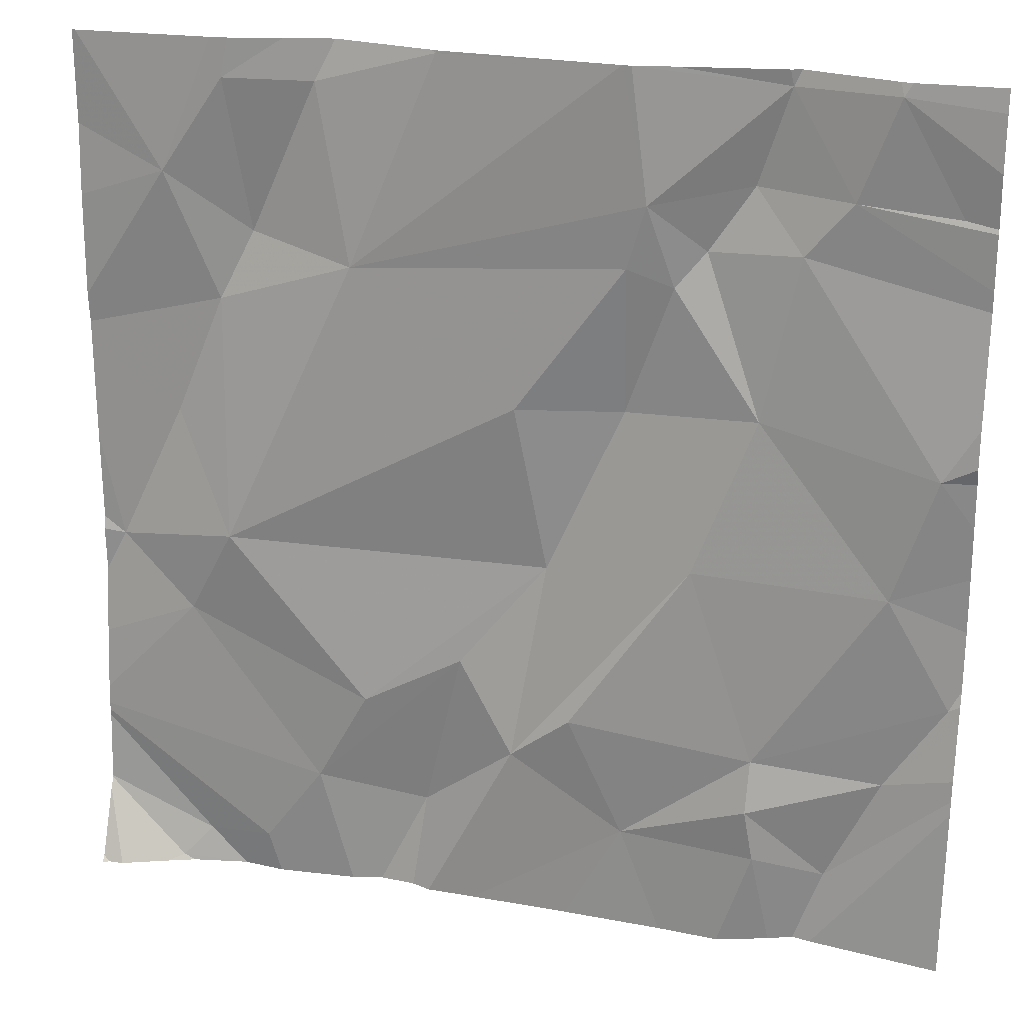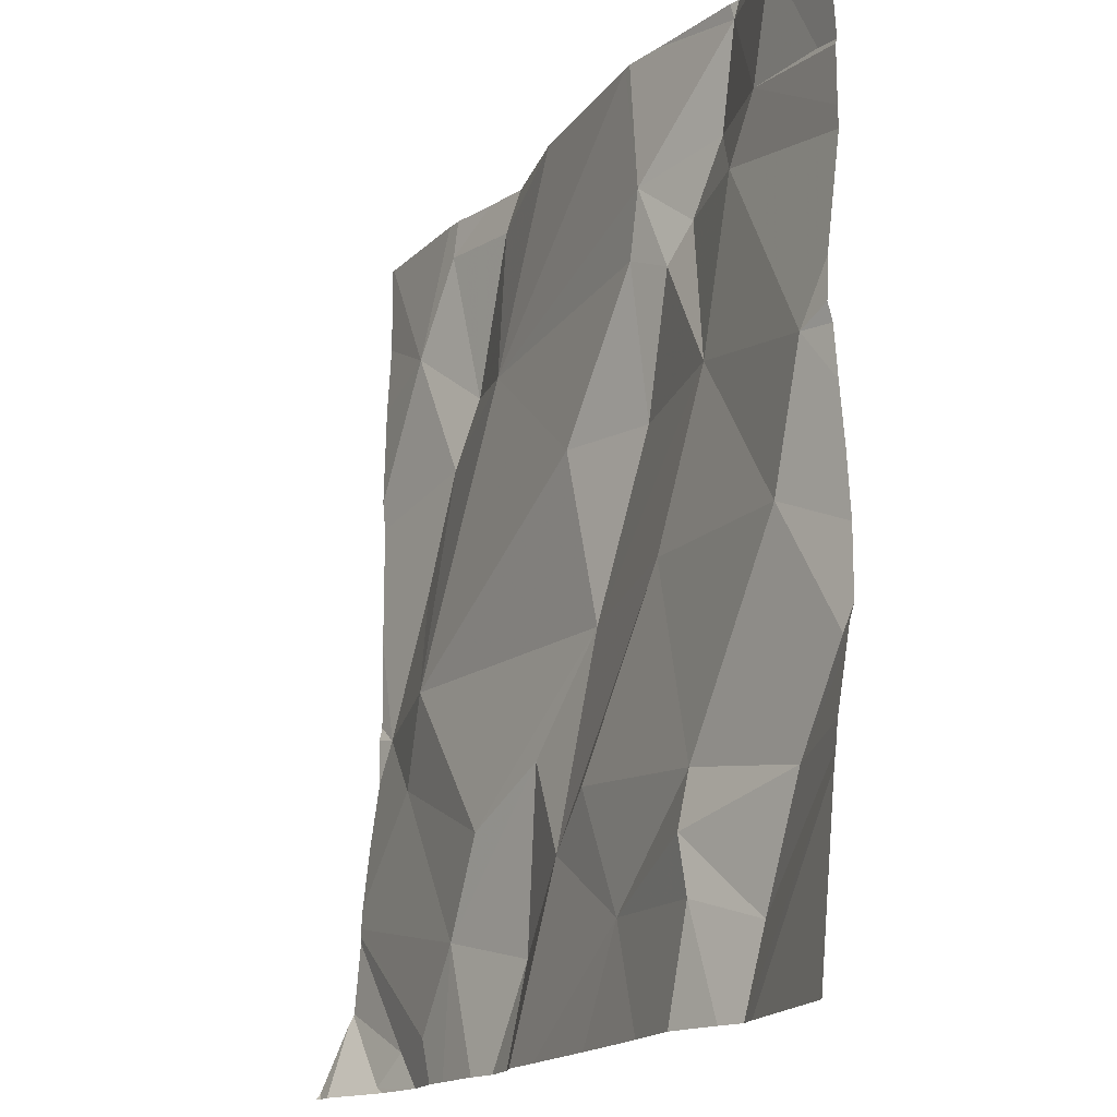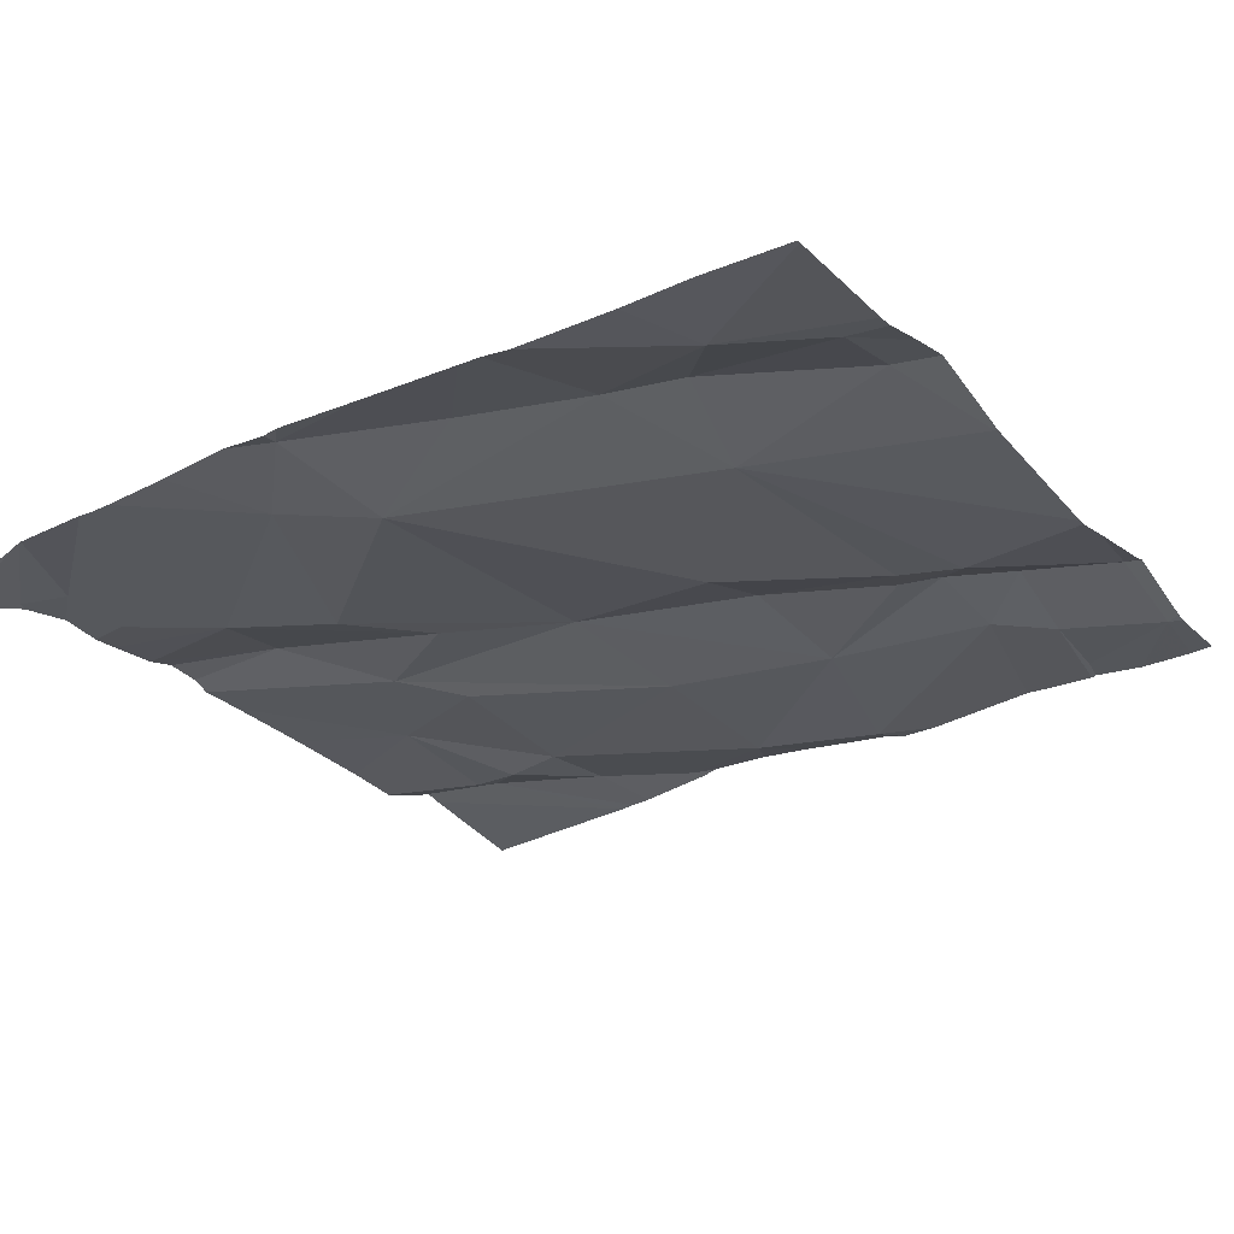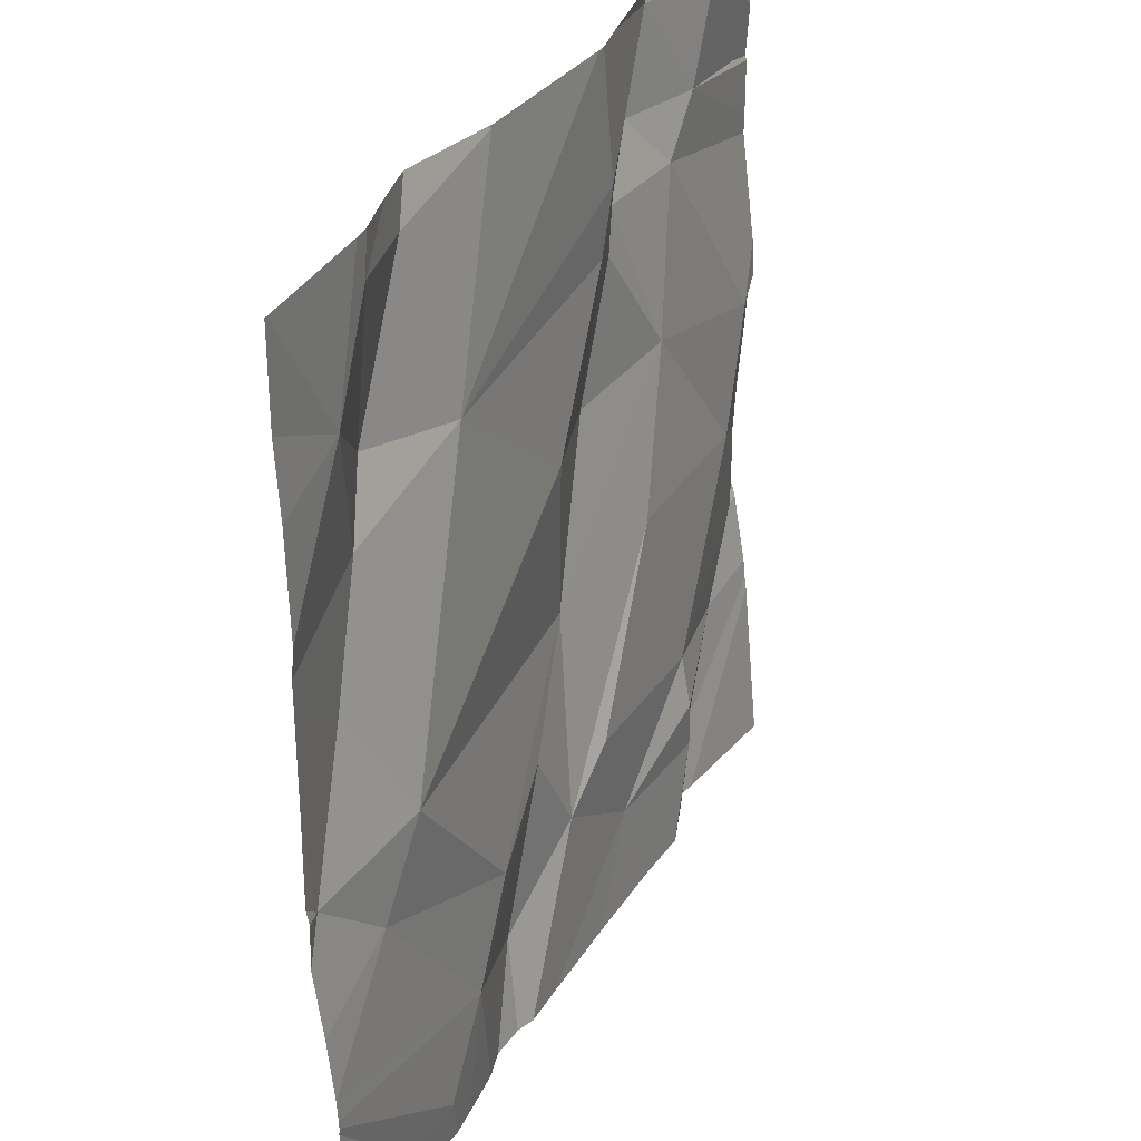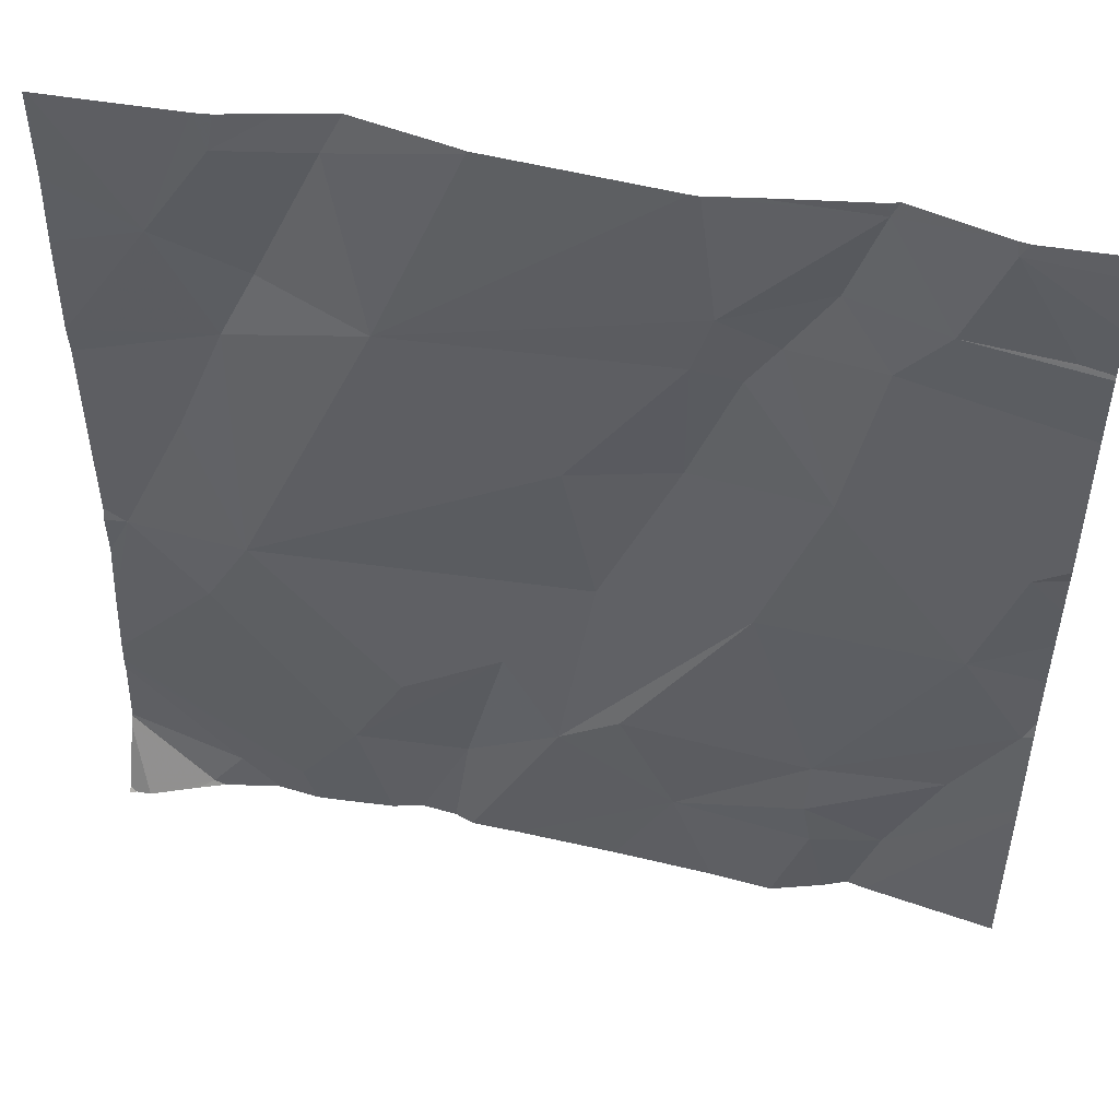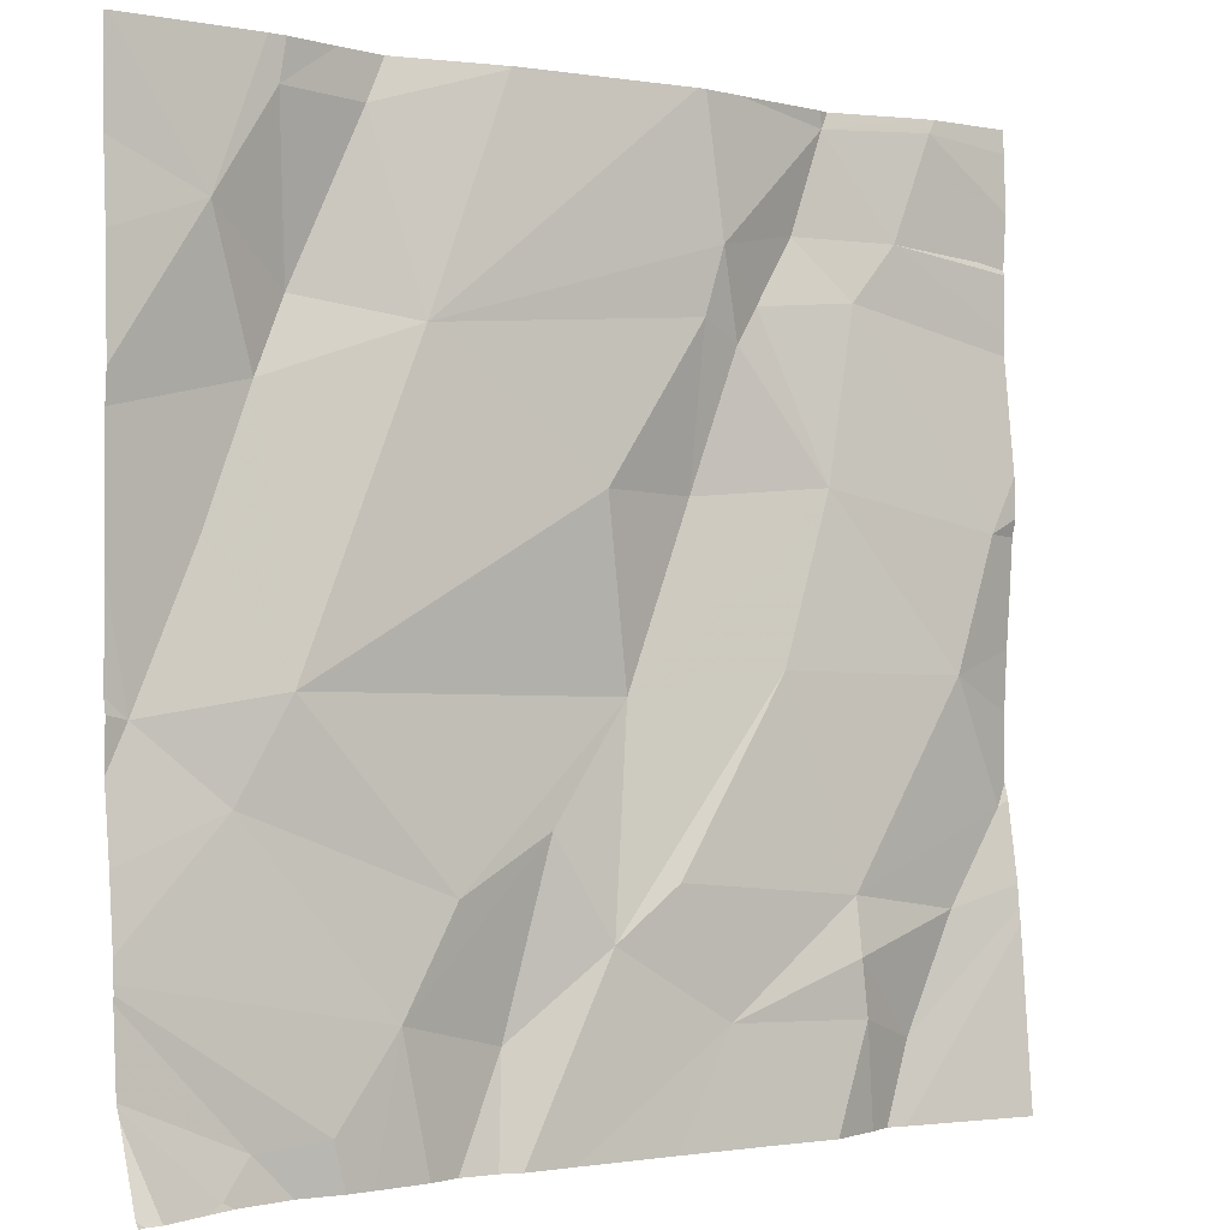
<metadata>
{"format":"obj","ext":"obj","renderer":"f3d","projection":"perspective","resolution":1024,"background":"white","views":[{"elev":23.5,"azim":-163.2,"up":"+Y"},{"elev":-16.4,"azim":-115.3,"up":"+Y"},{"elev":-26.7,"azim":122.4,"up":"+Z"},{"elev":31.8,"azim":116.2,"up":"+Y"},{"elev":50.5,"azim":-166.1,"up":"+Y"},{"elev":-0.8,"azim":146.7,"up":"+Y"}]}
</metadata>
<code>
v -125.5 260.6 500.6
v -125.5 260.6 500.6
v -124.7 260.6 500.5
v -125.5 260.6 500.6
v -124.7 260.6 500.5
v -125.2 260.6 500.6
v -124.8 261.4 500.6
v -124.9 260.6 500.5
v -124.7 261 500.6
v -125.3 261.5 500.6
v -125.1 260.6 500.6
v -124.9 260.6 500.5
v -125.4 260.6 500.5
v -124.7 260.6 500.5
v -125.5 261.4 500.6
v -125.6 261.5 500.6
v -125.4 261.5 500.6
v -125.4 261.4 500.6
v -124.7 261 500.6
v -125.6 261.4 500.6
v -124.7 261 500.6
v -125.6 260.8 500.6
v -125.4 260.8 500.5
v -125.5 260.7 500.5
v -125.5 260.7 500.6
v -124.7 261.1 500.6
v -124.7 261.4 500.6
v -125.5 261.4 500.6
v -125.4 261.2 500.6
v -125.6 261 500.6
v -124.7 260.6 500.5
v -125.4 261.4 500.6
v -125.6 261.5 500.6
v -124.7 260.7 500.5
v -124.9 261.5 500.6
v -125.6 260.9 500.6
v -125.6 261.1 500.6
v -124.7 260.8 500.5
v -124.7 260.9 500.6
v -125.4 260.8 500.6
v -125 261.5 500.6
v -125.4 261.5 500.6
v -124.8 260.6 500.5
v -124.9 260.6 500.5
v -125.3 260.7 500.6
v -125.5 261.5 500.6
v -125 260.7 500.5
v -124.9 261.5 500.6
v -124.8 260.6 500.5
v -124.8 260.9 500.6
v -125.1 260.7 500.6
v -125.2 260.8 500.6
v -124.8 261.3 500.6
v -125 261.3 500.6
v -124.9 261.3 500.6
v -124.9 261 500.5
v -125 261.5 500.6
v -125.1 261.5 500.6
v -125.3 261.3 500.6
v -125.3 261.4 500.6
v -124.8 261.1 500.6
v -125.3 261.3 500.6
v -125.2 261.2 500.6
v -125.3 261.2 500.6
v -125.1 260.9 500.6
v -125 260.8 500.5
v -125.2 261 500.6
v -125.2 261.5 500.6
v -125.4 261 500.6
v -124.7 261.4 500.6
v -124.9 261.5 500.6
v -125.2 260.8 500.6
v -125.7 261.1 500.6
v -125.7 261.1 500.6
v -125.7 261.5 500.6
v -125.7 261.5 500.6
v -125.7 261.4 500.6
v -125.7 260.9 500.6
v -125.7 260.8 500.6
v -125.7 261.3 500.6
v -125.7 261.3 500.6
v -125.7 261.4 500.6
v -125.7 260.8 500.6
v -125.7 260.8 500.6
v -124.7 261.5 500.6
v -125.7 261.2 500.6
v -125.7 261.2 500.6
v -125.7 260.9 500.6
v -125.7 261 500.6
v -125.7 261 500.6
v -125.7 260.9 500.6
v -124.7 261.3 500.6
v -124.7 261.2 500.6
v -125.6 261.5 500.6
v -124.7 260.9 500.6
v -124.7 260.7 500.5
v -124.7 260.8 500.5
v -124.7 260.8 500.5
v -124.7 260.8 500.5
v -124.7 261.2 500.6
v -124.7 260.7 500.5
v -125.1 260.6 500.6
v -125.1 260.6 500.6
v -125 260.6 500.6
v -125 260.6 500.6
v -125.4 260.6 500.6
v -124.9 260.6 500.5
v -124.8 260.6 500.5
v -124.8 260.6 500.5
v -125.7 260.6 500.6
v -125.7 260.6 500.6
v -125.1 261.5 500.6
v -125.3 261.5 500.6
v -124.9 261.5 500.6
v -125.1 261.5 500.6
v -125.3 261.5 500.6
v -125.1 261.5 500.6
v -124.7 261.5 500.6
v -125.7 261.5 500.6
f 116 17 113
f 105 51 103
f 115 58 112
f 104 47 51
f 103 51 102
f 61 9 26
f 102 52 11
f 114 71 48
f 28 29 32
f 98 44 99
f 43 44 8
f 71 7 35
f 10 58 68
f 62 59 60
f 96 43 49
f 92 53 100
f 15 16 20
f 15 17 16
f 15 18 17
f 15 28 18
f 11 45 6
f 20 16 75
f 95 9 39
f 23 40 22
f 22 25 23
f 1 25 2
f 24 23 25
f 40 30 36
f 22 36 78
f 30 69 29
f 28 15 80
f 37 30 29
f 6 45 106
f 18 28 32
f 113 60 10
f 83 25 84
f 112 58 41
f 15 20 77
f 25 22 79
f 88 30 89
f 30 37 73
f 5 31 3
f 93 61 26
f 22 40 36
f 41 57 71
f 51 52 102
f 44 43 97
f 104 51 105
f 42 17 116
f 8 47 107
f 3 49 108
f 96 49 101
f 38 47 98
f 47 66 65
f 40 23 45
f 52 51 65
f 49 43 12
f 9 50 39
f 54 56 53
f 53 55 54
f 54 59 63
f 55 57 54
f 61 53 56
f 58 54 57
f 60 59 54
f 53 61 93
f 62 64 59
f 59 64 63
f 64 62 29
f 32 62 60
f 45 23 24
f 67 52 65
f 69 72 52
f 56 66 50
f 67 65 66
f 52 45 11
f 72 40 45
f 50 66 47
f 56 50 9
f 69 30 40
f 58 57 41
f 60 54 10
f 45 24 13
f 54 63 56
f 92 7 53
f 7 71 55
f 60 18 32
f 17 18 60
f 71 57 55
f 7 55 53
f 41 71 114
f 63 67 56
f 62 32 29
f 67 69 52
f 17 60 113
f 37 29 28
f 67 64 29
f 69 67 29
f 46 17 42
f 37 28 81
f 40 72 69
f 94 17 46
f 52 72 45
f 51 47 65
f 67 63 64
f 66 56 67
f 9 61 56
f 73 37 74
f 4 83 110
f 26 9 19
f 74 37 87
f 94 16 17
f 85 70 118
f 75 16 76
f 21 9 95
f 76 16 33
f 77 20 75
f 13 24 1
f 19 9 21
f 78 36 91
f 79 22 78
f 2 25 83
f 31 34 3
f 80 15 82
f 81 28 80
f 33 16 94
f 82 15 77
f 2 83 4
f 68 58 117
f 39 50 38
f 84 25 79
f 38 50 47
f 86 37 81
f 87 37 86
f 1 24 25
f 88 36 30
f 27 7 92
f 14 31 5
f 89 30 90
f 90 30 73
f 91 36 88
f 70 7 27
f 97 43 96
f 12 43 8
f 98 47 44
f 8 44 47
f 10 54 58
f 99 44 97
f 3 34 49
f 100 53 93
f 101 49 34
f 106 45 13
f 107 47 104
f 48 71 35
f 108 49 109
f 35 7 85
f 109 49 12
f 110 83 111
f 85 7 70
f 117 58 115
f 119 76 33

</code>
